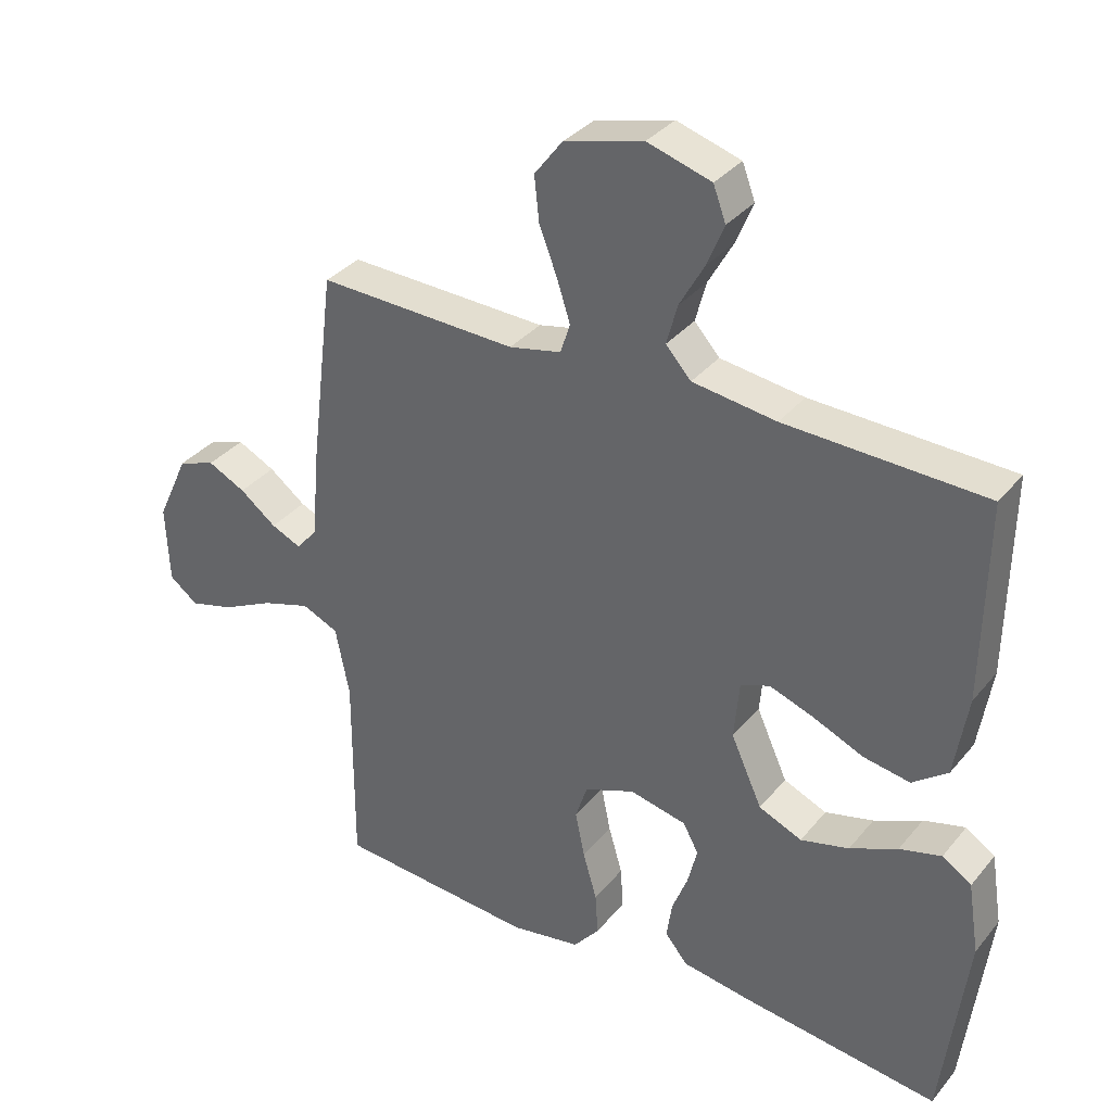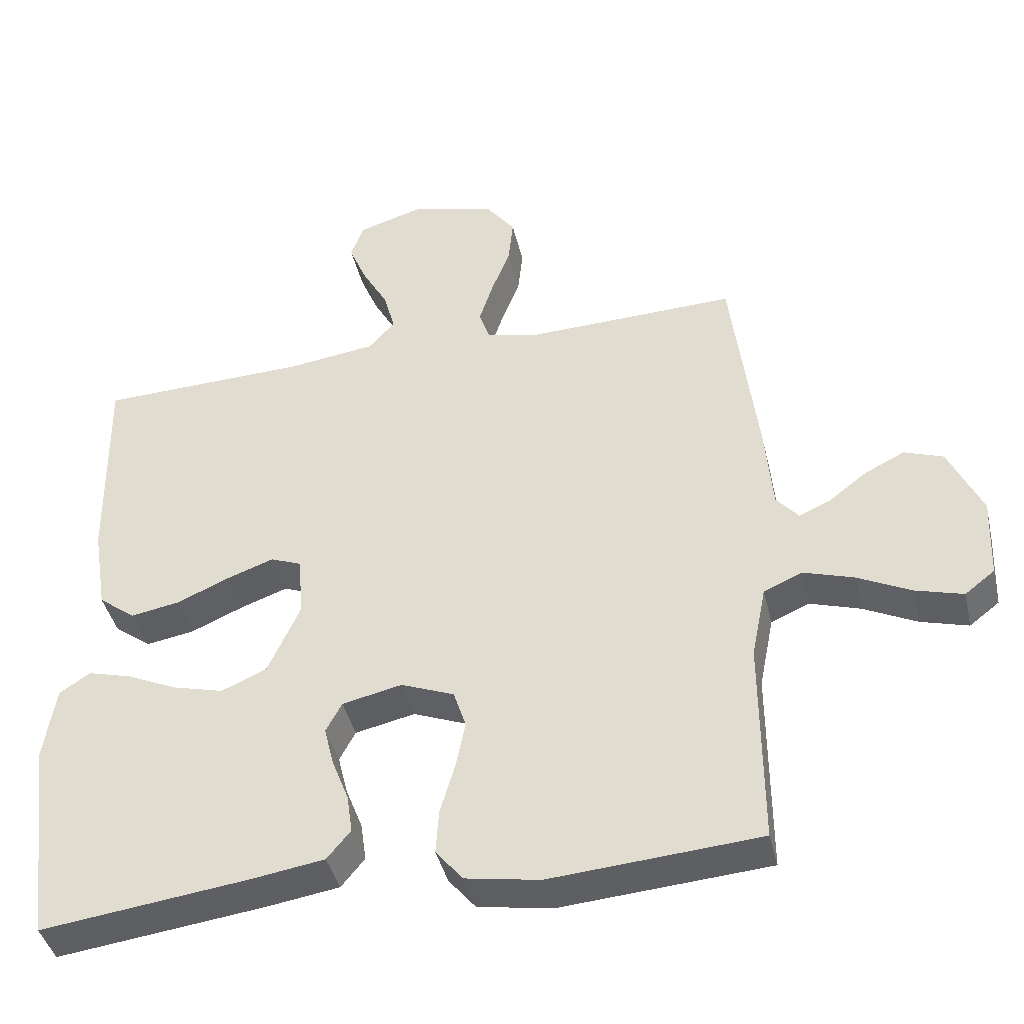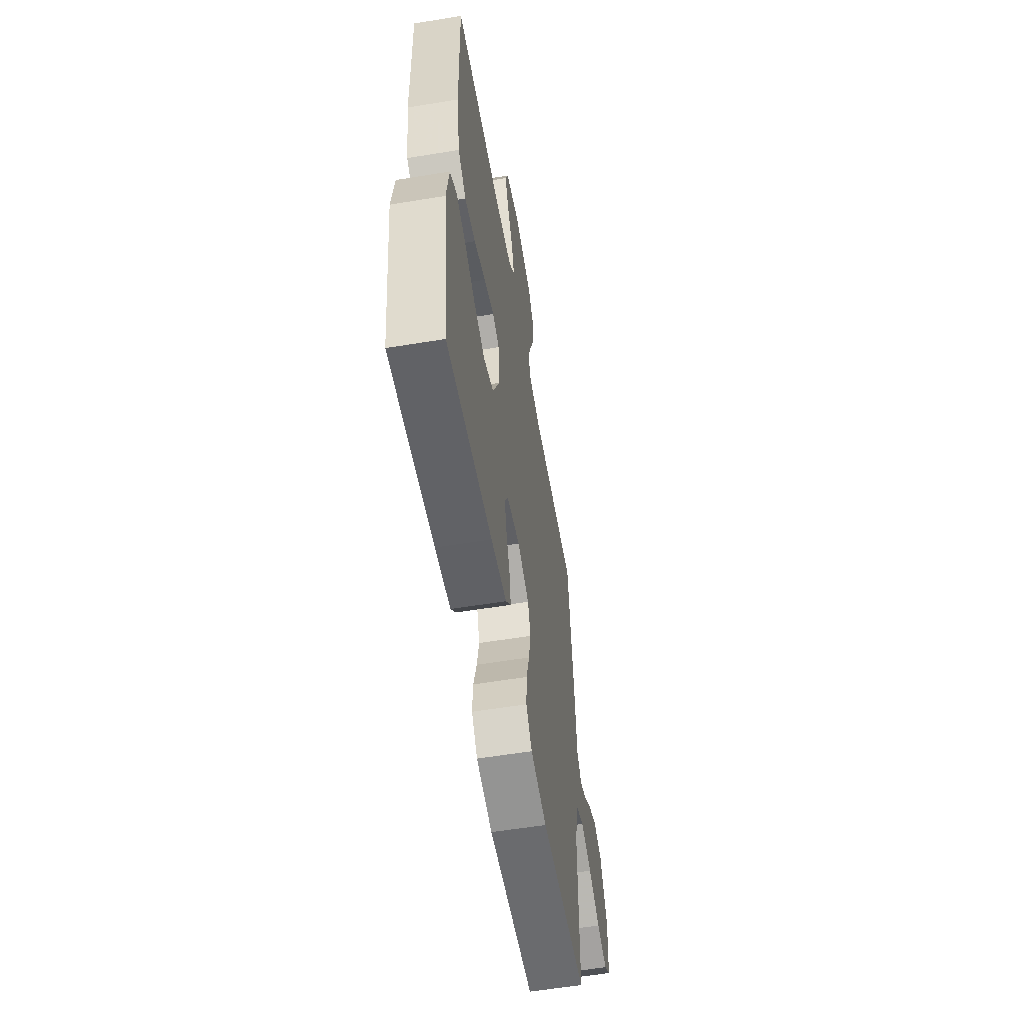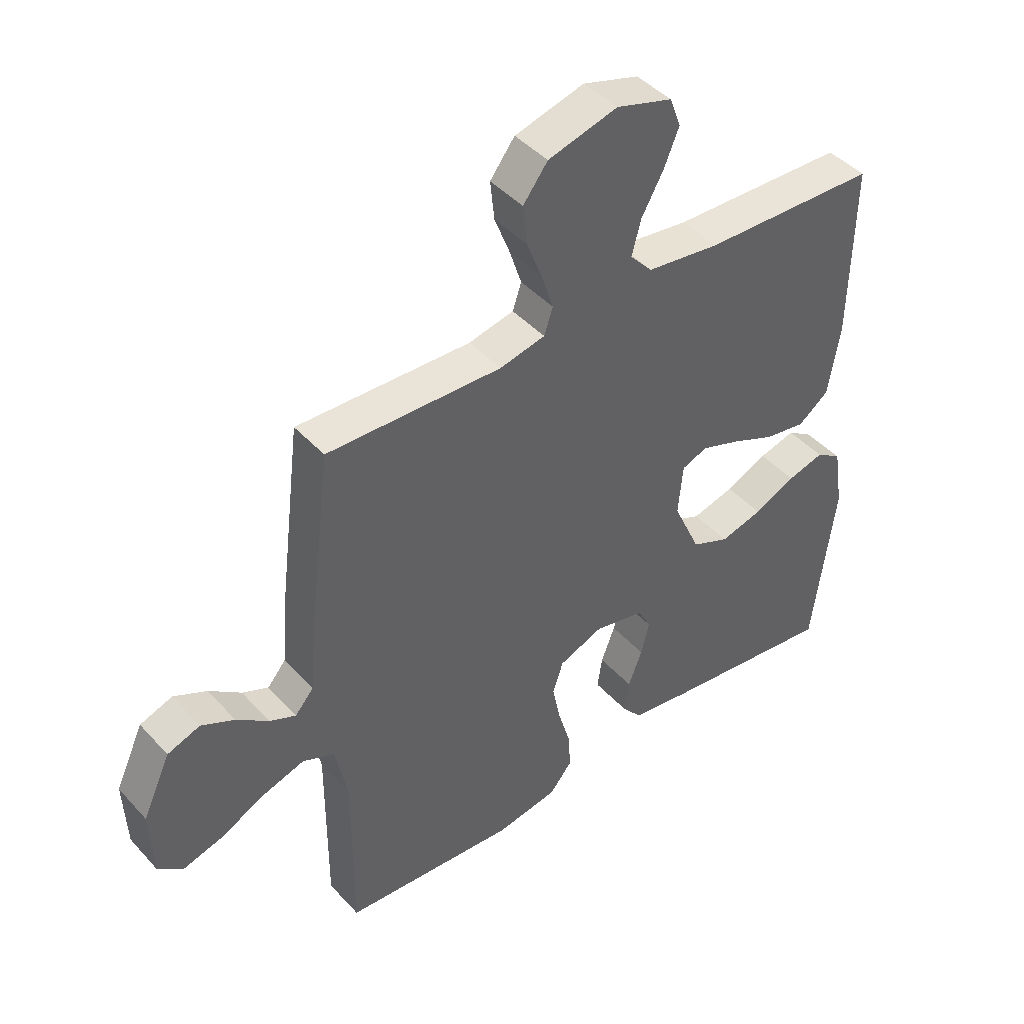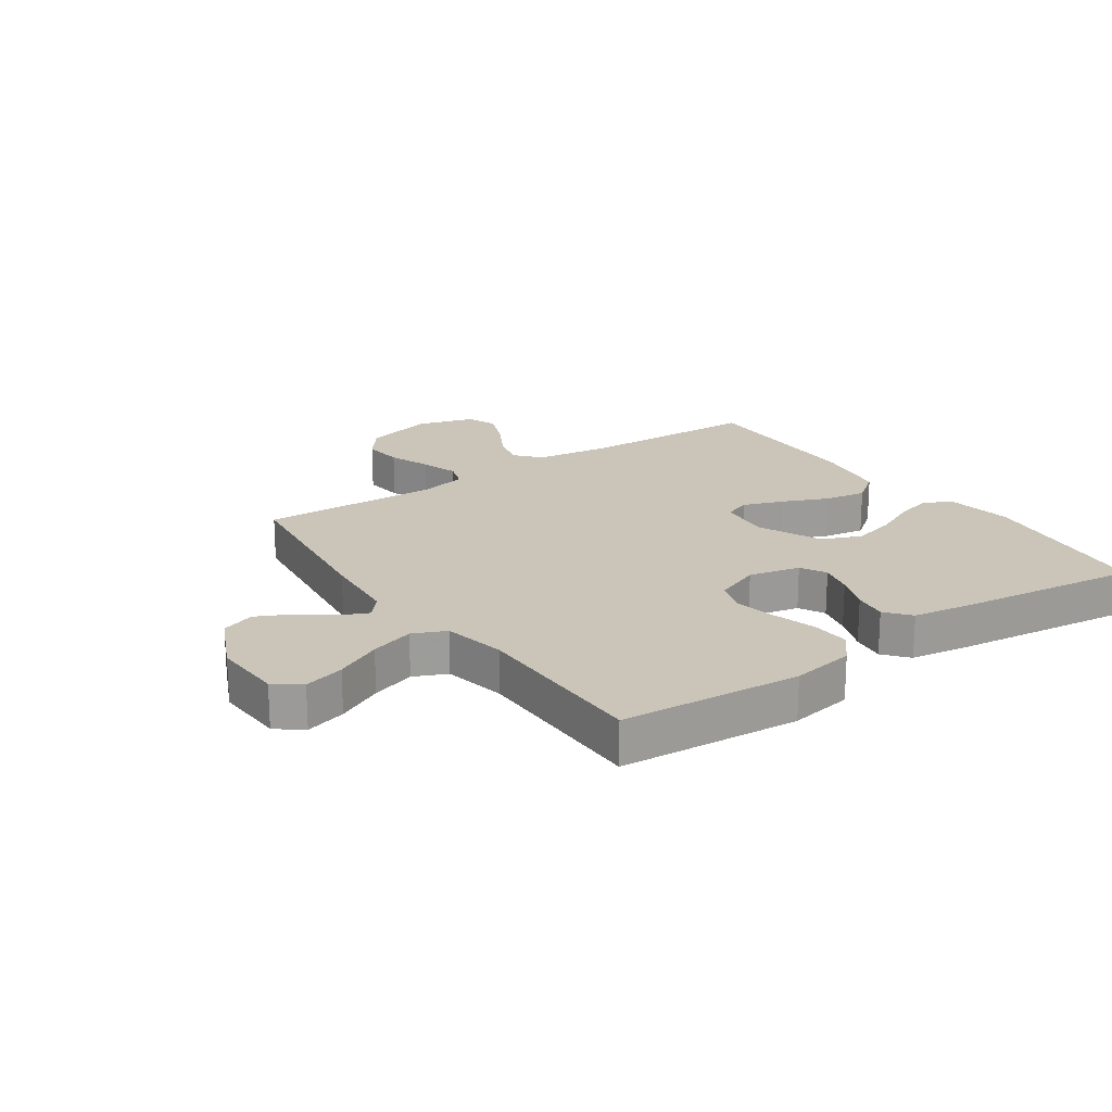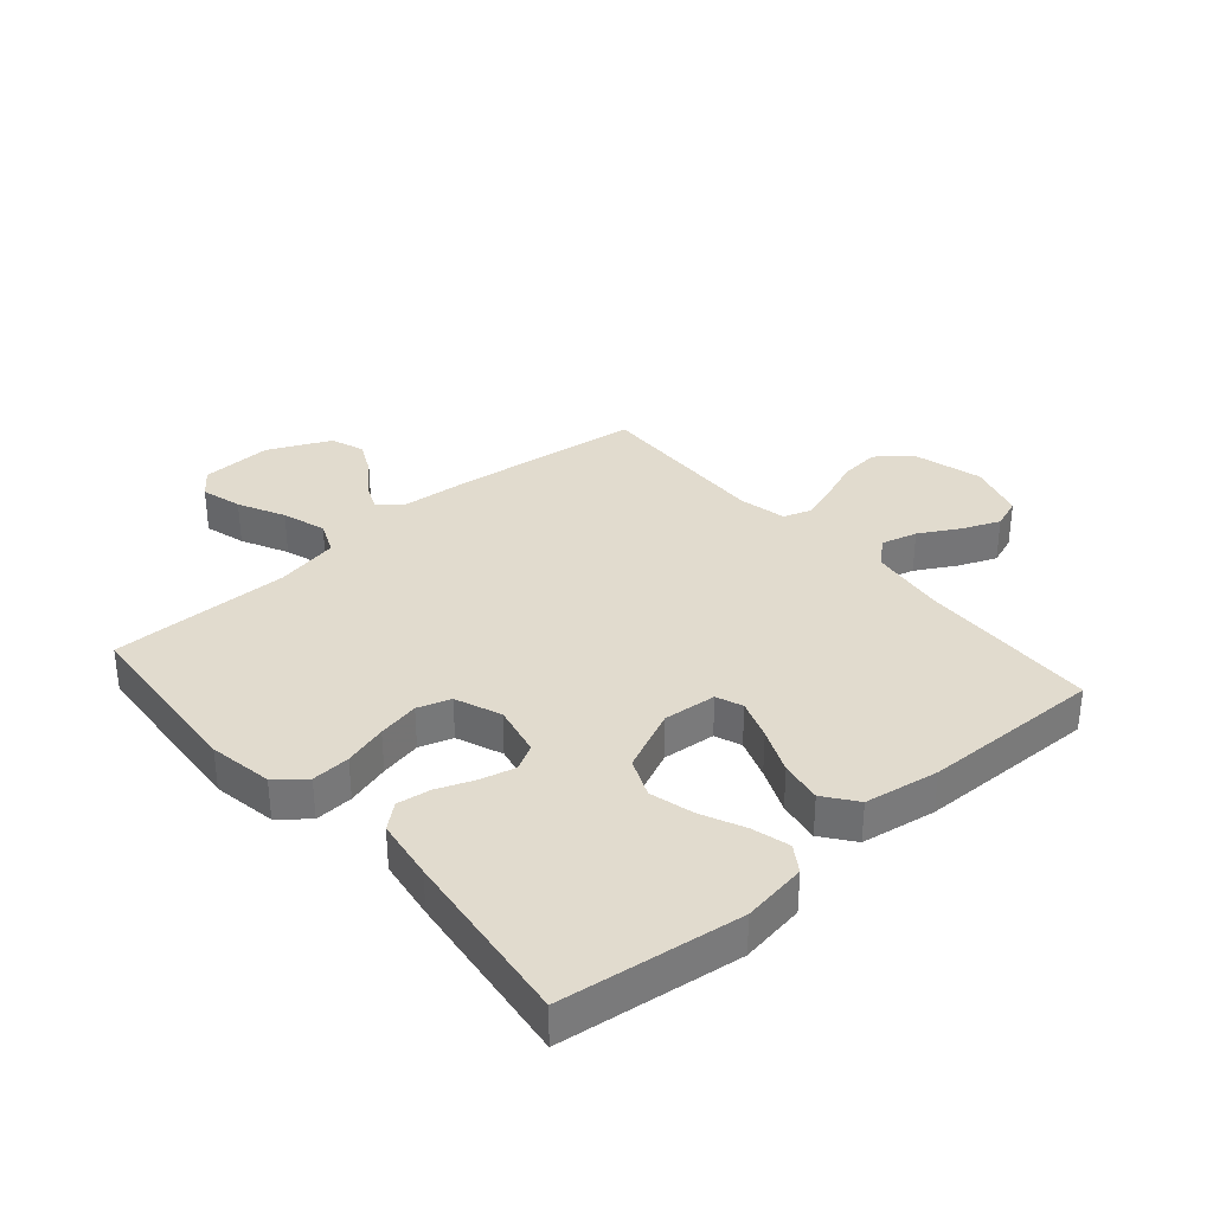
<metadata>
{"format":"obj","ext":"obj","renderer":"f3d","projection":"perspective","resolution":1024,"background":"white","views":[{"elev":34.3,"azim":-146.7,"up":"+Z"},{"elev":-41.6,"azim":13.1,"up":"+Z"},{"elev":-57.7,"azim":-80.3,"up":"+Z"},{"elev":43.9,"azim":141.2,"up":"+Z"},{"elev":20.3,"azim":145.4,"up":"+Y"},{"elev":33.8,"azim":-130.9,"up":"+Y"}]}
</metadata>
<code>
v -0.5 0.07 -0.5
v -0.538 0.07 -0.2
v -0.521 0.07 -0.092
v -0.477 0.07 -0.063
v -0.414 0.07 -0.08
v -0.342 0.07 -0.113
v -0.269 0.07 -0.132
v -0.204 0.07 -0.104
v -0.157 0.07 0
v -0.165 0.07 0.088
v -0.209 0.07 0.105
v -0.276 0.07 0.081
v -0.352 0.07 0.048
v -0.422 0.07 0.036
v -0.475 0.07 0.076
v -0.495 0.07 0.2
v -0.5 0.07 0.5
v -0.2 0.07 0.51
v -0.074 0.07 0.527
v -0.036 0.07 0.569
v -0.052 0.07 0.629
v -0.089 0.07 0.695
v -0.115 0.07 0.758
v -0.096 0.07 0.809
v 0 0.07 0.838
v 0.119 0.07 0.806
v 0.161 0.07 0.751
v 0.154 0.07 0.684
v 0.127 0.07 0.614
v 0.107 0.07 0.552
v 0.122 0.07 0.507
v 0.2 0.07 0.49
v 0.5 0.07 0.5
v 0.537 0.07 0.2
v 0.548 0.07 0.071
v 0.58 0.07 0.034
v 0.625 0.07 0.054
v 0.68 0.07 0.096
v 0.737 0.07 0.124
v 0.793 0.07 0.104
v 0.841 0.07 0
v 0.836 0.07 -0.118
v 0.793 0.07 -0.151
v 0.725 0.07 -0.132
v 0.648 0.07 -0.094
v 0.575 0.07 -0.071
v 0.52 0.07 -0.095
v 0.499 0.07 -0.2
v 0.5 0.07 -0.5
v 0.2 0.07 -0.523
v 0.094 0.07 -0.505
v 0.055 0.07 -0.458
v 0.059 0.07 -0.394
v 0.08 0.07 -0.322
v 0.094 0.07 -0.253
v 0.076 0.07 -0.198
v 0 0.07 -0.168
v -0.086 0.07 -0.187
v -0.109 0.07 -0.23
v -0.095 0.07 -0.287
v -0.071 0.07 -0.349
v -0.063 0.07 -0.405
v -0.097 0.07 -0.446
v -0.2 0.07 -0.462
v -0.5 0 -0.5
v -0.538 0 -0.2
v -0.521 0 -0.092
v -0.477 0 -0.063
v -0.414 0 -0.08
v -0.342 0 -0.113
v -0.269 0 -0.132
v -0.204 0 -0.104
v -0.157 0 0
v -0.165 0 0.088
v -0.209 0 0.105
v -0.276 0 0.081
v -0.352 0 0.048
v -0.422 0 0.036
v -0.475 0 0.076
v -0.495 0 0.2
v -0.5 0 0.5
v -0.2 0 0.51
v -0.074 0 0.527
v -0.036 0 0.569
v -0.052 0 0.629
v -0.089 0 0.695
v -0.115 0 0.758
v -0.096 0 0.809
v 0 0 0.838
v 0.119 0 0.806
v 0.161 0 0.751
v 0.154 0 0.684
v 0.127 0 0.614
v 0.107 0 0.552
v 0.122 0 0.507
v 0.2 0 0.49
v 0.5 0 0.5
v 0.537 0 0.2
v 0.548 0 0.071
v 0.58 0 0.034
v 0.625 0 0.054
v 0.68 0 0.096
v 0.737 0 0.124
v 0.793 0 0.104
v 0.841 0 0
v 0.836 0 -0.118
v 0.793 0 -0.151
v 0.725 0 -0.132
v 0.648 0 -0.094
v 0.575 0 -0.071
v 0.52 0 -0.095
v 0.499 0 -0.2
v 0.5 0 -0.5
v 0.2 0 -0.523
v 0.094 0 -0.505
v 0.055 0 -0.458
v 0.059 0 -0.394
v 0.08 0 -0.322
v 0.094 0 -0.253
v 0.076 0 -0.198
v 0 0 -0.168
v -0.086 0 -0.187
v -0.109 0 -0.23
v -0.095 0 -0.287
v -0.071 0 -0.349
v -0.063 0 -0.405
v -0.097 0 -0.446
v -0.2 0 -0.462
f 4 5 6
f 3 4 6
f 2 3 6
f 1 2 6
f 64 1 6
f 63 64 6
f 62 63 6
f 61 62 6
f 60 61 6
f 59 60 6 7
f 58 59 7 8
f 57 58 8 9
f 56 57 9 10
f 52 53 54
f 51 52 54
f 50 51 54
f 49 50 54
f 48 49 54
f 47 48 54 55
f 46 47 55 56
f 43 44 45
f 42 43 45
f 41 42 45
f 40 41 45
f 39 40 45
f 38 39 45
f 37 38 45
f 36 37 45 46
f 46 56 10
f 36 46 10
f 35 36 10
f 35 10 11
f 34 35 11
f 33 34 11
f 32 33 11
f 27 28 29
f 26 27 29
f 25 26 29
f 24 25 29
f 23 24 29
f 22 23 29
f 21 22 29
f 20 21 29 30
f 19 20 30 31
f 16 17 18
f 15 16 18
f 14 15 18
f 13 14 18
f 12 13 18
f 19 31 32
f 18 19 32
f 12 18 32
f 11 12 32
f 70 69 68
f 70 68 67
f 70 67 66
f 70 66 65
f 70 65 128
f 70 128 127
f 70 127 126
f 70 126 125
f 70 125 124
f 71 70 124 123
f 72 71 123 122
f 73 72 122 121
f 74 73 121 120
f 118 117 116
f 118 116 115
f 118 115 114
f 118 114 113
f 118 113 112
f 119 118 112 111
f 120 119 111 110
f 109 108 107
f 109 107 106
f 109 106 105
f 109 105 104
f 109 104 103
f 109 103 102
f 109 102 101
f 110 109 101 100
f 74 120 110
f 74 110 100
f 74 100 99
f 75 74 99
f 75 99 98
f 75 98 97
f 75 97 96
f 93 92 91
f 93 91 90
f 93 90 89
f 93 89 88
f 93 88 87
f 93 87 86
f 93 86 85
f 94 93 85 84
f 95 94 84 83
f 82 81 80
f 82 80 79
f 82 79 78
f 82 78 77
f 82 77 76
f 96 95 83
f 96 83 82
f 96 82 76
f 96 76 75
f 1 65 66 2
f 2 66 67 3
f 3 67 68 4
f 4 68 69 5
f 5 69 70 6
f 6 70 71 7
f 7 71 72 8
f 8 72 73 9
f 9 73 74 10
f 10 74 75 11
f 11 75 76 12
f 12 76 77 13
f 13 77 78 14
f 14 78 79 15
f 15 79 80 16
f 16 80 81 17
f 17 81 82 18
f 18 82 83 19
f 19 83 84 20
f 20 84 85 21
f 21 85 86 22
f 22 86 87 23
f 23 87 88 24
f 24 88 89 25
f 25 89 90 26
f 26 90 91 27
f 27 91 92 28
f 28 92 93 29
f 29 93 94 30
f 30 94 95 31
f 31 95 96 32
f 32 96 97 33
f 33 97 98 34
f 34 98 99 35
f 35 99 100 36
f 36 100 101 37
f 37 101 102 38
f 38 102 103 39
f 39 103 104 40
f 40 104 105 41
f 41 105 106 42
f 42 106 107 43
f 43 107 108 44
f 44 108 109 45
f 45 109 110 46
f 46 110 111 47
f 47 111 112 48
f 48 112 113 49
f 49 113 114 50
f 50 114 115 51
f 51 115 116 52
f 52 116 117 53
f 53 117 118 54
f 54 118 119 55
f 55 119 120 56
f 56 120 121 57
f 57 121 122 58
f 58 122 123 59
f 59 123 124 60
f 60 124 125 61
f 61 125 126 62
f 62 126 127 63
f 63 127 128 64
f 64 128 65 1

</code>
